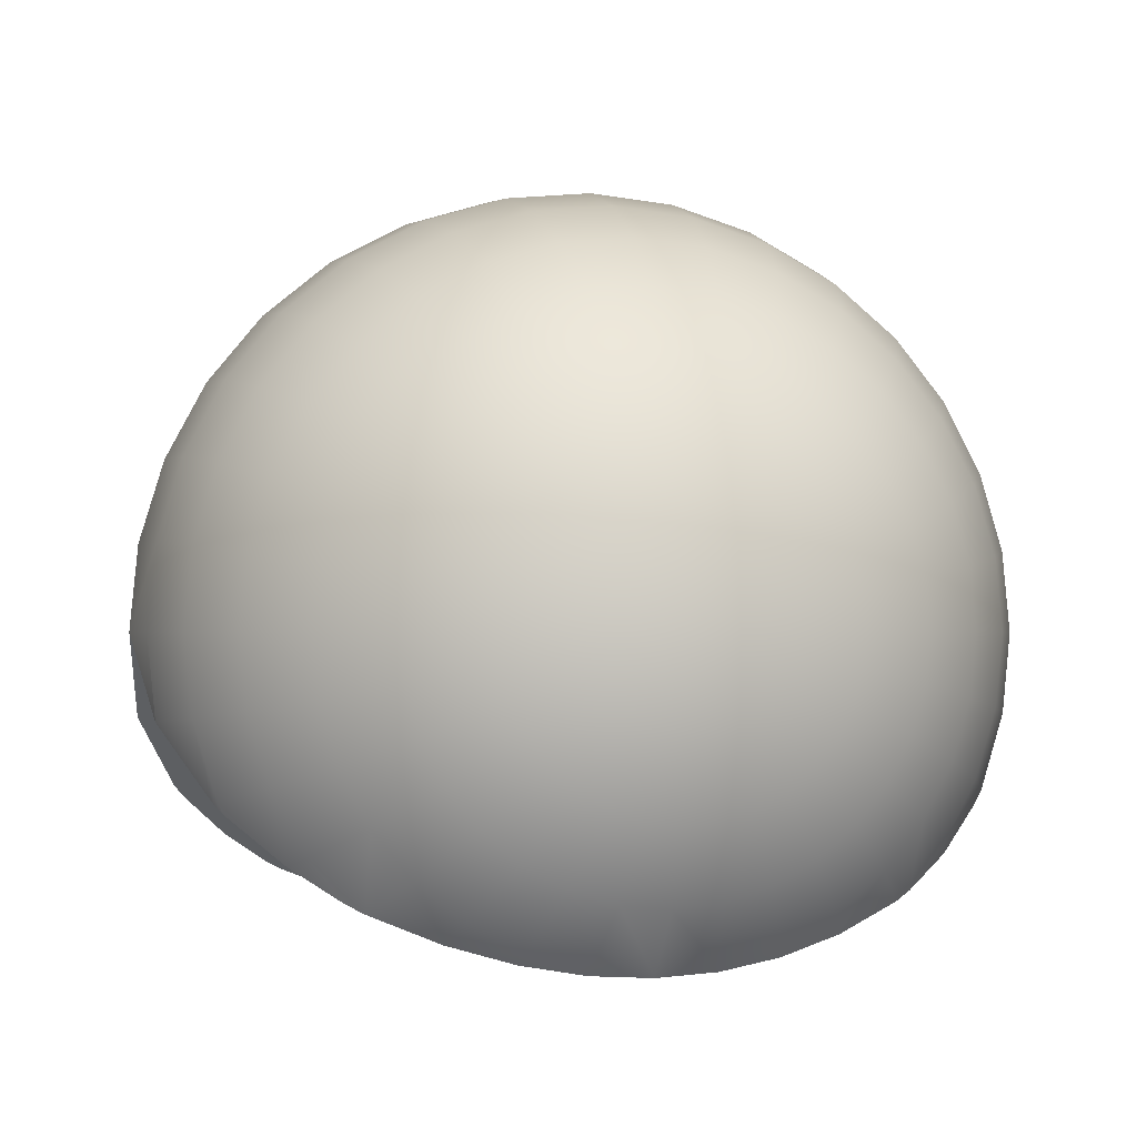
<metadata>
{"format":"obj","ext":"obj","renderer":"f3d","projection":"perspective","resolution":1024,"background":"white","views":[{"elev":-1.4,"azim":165.6,"up":"+Z"}]}
</metadata>
<code>
o Sphere
v 0 0.8315 -0.5556
v 0.03806 0.9808 -0.1913
v 0.07466 0.9239 -0.3753
v 0.1084 0.8315 -0.5449
v 0.1379 0.7071 -0.6935
v 0.1379 -0.7071 -0.6935
v 0.1084 -0.8315 -0.5449
v 0.07466 -0.9239 -0.3753
v 0.03806 -0.9808 -0.1913
v 0.07466 0.9808 -0.1802
v 0.1464 0.9239 -0.3536
v 0.2126 0.8315 -0.5133
v 0.2706 0.7071 -0.6533
v 0.2706 -0.7071 -0.6533
v 0.2126 -0.8315 -0.5133
v 0.1464 -0.9239 -0.3536
v 0.07466 -0.9808 -0.1802
v 0.1084 0.9808 -0.1622
v 0.2126 0.9239 -0.3182
v 0.3087 0.8315 -0.4619
v 0.3928 0.7071 -0.5879
v 0.3928 -0.7071 -0.5879
v 0.3087 -0.8315 -0.4619
v 0.2126 -0.9239 -0.3182
v 0.1084 -0.9808 -0.1622
v 0.1379 0.9808 -0.1379
v 0.2706 0.9239 -0.2706
v 0.3928 0.8315 -0.3928
v 0.5 0.7071 -0.5
v 0.5 -0.7071 -0.5
v 0.3928 -0.8315 -0.3928
v 0.2706 -0.9239 -0.2706
v 0.1379 -0.9808 -0.1379
v 0.1622 0.9808 -0.1084
v 0.3182 0.9239 -0.2126
v 0.4619 0.8315 -0.3087
v 0.5879 0.7071 -0.3928
v 0.6913 0.5556 -0.4619
v 0.6913 -0.5556 -0.4619
v 0.5879 -0.7071 -0.3928
v 0.4619 -0.8315 -0.3087
v 0.3182 -0.9239 -0.2126
v 0.1622 -0.9808 -0.1084
v 0 1 0
v 0.1802 0.9808 -0.07466
v 0.3536 0.9239 -0.1464
v 0.5133 0.8315 -0.2126
v 0.6533 0.7071 -0.2706
v 0.7682 0.5556 -0.3182
v 0.8536 0.3827 -0.3536
v 0.8536 -0.3827 -0.3536
v 0.7682 -0.5556 -0.3182
v 0.6533 -0.7071 -0.2706
v 0.5133 -0.8315 -0.2126
v 0.3536 -0.9239 -0.1464
v 0.1802 -0.9808 -0.07466
v 0.1913 0.9808 -0.03806
v 0.3753 0.9239 -0.07466
v 0.5449 0.8315 -0.1084
v 0.6935 0.7071 -0.1379
v 0.8155 0.5556 -0.1622
v 0.9061 0.3827 -0.1802
v 0.9619 0.1951 -0.1913
v 0.9619 -0.1951 -0.1913
v 0.9061 -0.3827 -0.1802
v 0.8155 -0.5556 -0.1622
v 0.6935 -0.7071 -0.1379
v 0.5449 -0.8315 -0.1084
v 0.3753 -0.9239 -0.07466
v 0.1913 -0.9808 -0.03806
v 0.1951 0.9808 0
v 0.3827 0.9239 0
v 0.5556 0.8315 0
v 0.7071 0.7071 -0
v 0.8315 0.5556 0
v 0.9239 0.3827 -0
v 0.9808 0.1951 0
v 0.9808 -0.1951 0
v 0.9239 -0.3827 -0
v 0.8315 -0.5556 0
v 0.7071 -0.7071 -0
v 0.5556 -0.8315 0
v 0.3827 -0.9239 0
v 0.1951 -0.9808 0
v 0.1913 0.9808 0.03806
v 0.3753 0.9239 0.07466
v 0.5449 0.8315 0.1084
v 0.6935 0.7071 0.1379
v 0.8155 0.5556 0.1622
v 0.9061 0.3827 0.1802
v 0.9619 0.1951 0.1913
v 0.9808 0 0.1951
v 0.9619 -0.1951 0.1913
v 0.9061 -0.3827 0.1802
v 0.8155 -0.5556 0.1622
v 0.6935 -0.7071 0.1379
v 0.5449 -0.8315 0.1084
v 0.3753 -0.9239 0.07466
v 0.1913 -0.9808 0.03806
v 0.1802 0.9808 0.07466
v 0.3536 0.9239 0.1464
v 0.5133 0.8315 0.2126
v 0.6533 0.7071 0.2706
v 0.7682 0.5556 0.3182
v 0.8536 0.3827 0.3536
v 0.9061 0.1951 0.3753
v 0.9239 0 0.3827
v 0.9061 -0.1951 0.3753
v 0.8536 -0.3827 0.3536
v 0.7682 -0.5556 0.3182
v 0.6533 -0.7071 0.2706
v 0.5133 -0.8315 0.2126
v 0.3536 -0.9239 0.1464
v 0.1802 -0.9808 0.07466
v 0.1622 0.9808 0.1084
v 0.3182 0.9239 0.2126
v 0.4619 0.8315 0.3087
v 0.5879 0.7071 0.3928
v 0.6913 0.5556 0.4619
v 0.7682 0.3827 0.5133
v 0.8155 0.1951 0.5449
v 0.8315 0 0.5556
v 0.8155 -0.1951 0.5449
v 0.7682 -0.3827 0.5133
v 0.6913 -0.5556 0.4619
v 0.5879 -0.7071 0.3928
v 0.4619 -0.8315 0.3087
v 0.3182 -0.9239 0.2126
v 0.1622 -0.9808 0.1084
v 0.1379 0.9808 0.1379
v 0.2706 0.9239 0.2706
v 0.3928 0.8315 0.3928
v 0.5 0.7071 0.5
v 0.5879 0.5556 0.5879
v 0.6533 0.3827 0.6533
v 0.6935 0.1951 0.6935
v 0.7071 0 0.7071
v 0.6935 -0.1951 0.6935
v 0.6533 -0.3827 0.6533
v 0.5879 -0.5556 0.5879
v 0.5 -0.7071 0.5
v 0.3928 -0.8315 0.3928
v 0.2706 -0.9239 0.2706
v 0.1379 -0.9808 0.1379
v 0.1084 0.9808 0.1622
v 0.2126 0.9239 0.3182
v 0.3087 0.8315 0.4619
v 0.3928 0.7071 0.5879
v 0.4619 0.5556 0.6913
v 0.5133 0.3827 0.7682
v 0.5449 0.1951 0.8155
v 0.5556 0 0.8315
v 0.5449 -0.1951 0.8155
v 0.5133 -0.3827 0.7682
v 0.4619 -0.5556 0.6913
v 0.3928 -0.7071 0.5879
v 0.3087 -0.8315 0.4619
v 0.2126 -0.9239 0.3182
v 0.1084 -0.9808 0.1622
v 0.07466 0.9808 0.1802
v 0.1464 0.9239 0.3536
v 0.2126 0.8315 0.5133
v 0.2706 0.7071 0.6533
v 0.3182 0.5556 0.7682
v 0.3536 0.3827 0.8536
v 0.3753 0.1951 0.9061
v 0.3827 0 0.9239
v 0.3753 -0.1951 0.9061
v 0.3536 -0.3827 0.8536
v 0.3182 -0.5556 0.7682
v 0.2706 -0.7071 0.6533
v 0.2126 -0.8315 0.5133
v 0.1464 -0.9239 0.3536
v 0.07466 -0.9808 0.1802
v 0.03806 0.9808 0.1913
v 0.07466 0.9239 0.3753
v 0.1084 0.8315 0.5449
v 0.1379 0.7071 0.6935
v 0.1622 0.5556 0.8155
v 0.1802 0.3827 0.9061
v 0.1913 0.1951 0.9619
v 0.1951 0 0.9808
v 0.1913 -0.1951 0.9619
v 0.1802 -0.3827 0.9061
v 0.1622 -0.5556 0.8155
v 0.1379 -0.7071 0.6935
v 0.1084 -0.8315 0.5449
v 0.07466 -0.9239 0.3753
v 0.03806 -0.9808 0.1913
v -0 0.9808 0.1951
v -0 0.9239 0.3827
v -0 0.8315 0.5556
v -0 0.7071 0.7071
v -0 0.5556 0.8315
v 0 0.3827 0.9239
v -0 0.1951 0.9808
v -0 0 1
v -0 -0.1951 0.9808
v 0 -0.3827 0.9239
v -0 -0.5556 0.8315
v -0 -0.7071 0.7071
v -0 -0.8315 0.5556
v -0 -0.9239 0.3827
v -0 -0.9808 0.1951
v -0.03806 0.9808 0.1913
v -0.07466 0.9239 0.3753
v -0.1084 0.8315 0.5449
v -0.1379 0.7071 0.6935
v -0.1622 0.5556 0.8155
v -0.1802 0.3827 0.9061
v -0.1913 0.1951 0.9619
v -0.1951 0 0.9808
v -0.1913 -0.1951 0.9619
v -0.1802 -0.3827 0.9061
v -0.1622 -0.5556 0.8155
v -0.1379 -0.7071 0.6935
v -0.1084 -0.8315 0.5449
v -0.07466 -0.9239 0.3753
v -0.03806 -0.9808 0.1913
v -0.07466 0.9808 0.1802
v -0.1464 0.9239 0.3536
v -0.2126 0.8315 0.5133
v -0.2706 0.7071 0.6533
v -0.3182 0.5556 0.7682
v -0.3536 0.3827 0.8536
v -0.3753 0.1951 0.9061
v -0.3827 0 0.9239
v -0.3753 -0.1951 0.9061
v -0.3536 -0.3827 0.8536
v -0.3182 -0.5556 0.7682
v -0.2706 -0.7071 0.6533
v -0.2126 -0.8315 0.5133
v -0.1464 -0.9239 0.3536
v -0.07466 -0.9808 0.1802
v -0.1084 0.9808 0.1622
v -0.2126 0.9239 0.3182
v -0.3087 0.8315 0.4619
v -0.3928 0.7071 0.5879
v -0.4619 0.5556 0.6913
v -0.5133 0.3827 0.7682
v -0.5449 0.1951 0.8155
v -0.5556 0 0.8315
v -0.5449 -0.1951 0.8155
v -0.5133 -0.3827 0.7682
v -0.4619 -0.5556 0.6913
v -0.3928 -0.7071 0.5879
v -0.3087 -0.8315 0.4619
v -0.2126 -0.9239 0.3182
v -0.1084 -0.9808 0.1622
v -0.1379 0.9808 0.1379
v -0.2706 0.9239 0.2706
v -0.3928 0.8315 0.3928
v -0.5 0.7071 0.5
v -0.5879 0.5556 0.5879
v -0.6533 0.3827 0.6533
v -0.6935 0.1951 0.6935
v -0.7071 0 0.7071
v -0.6935 -0.1951 0.6935
v -0.6533 -0.3827 0.6533
v -0.5879 -0.5556 0.5879
v -0.5 -0.7071 0.5
v -0.3928 -0.8315 0.3928
v -0.2706 -0.9239 0.2706
v -0.1379 -0.9808 0.1379
v 0 -1 0
v -0.1622 0.9808 0.1084
v -0.3182 0.9239 0.2126
v -0.4619 0.8315 0.3087
v -0.5879 0.7071 0.3928
v -0.6913 0.5556 0.4619
v -0.7682 0.3827 0.5133
v -0.8155 0.1951 0.5449
v -0.8315 0 0.5556
v -0.8155 -0.1951 0.5449
v -0.7682 -0.3827 0.5133
v -0.6913 -0.5556 0.4619
v -0.5879 -0.7071 0.3928
v -0.4619 -0.8315 0.3087
v -0.3182 -0.9239 0.2126
v -0.1622 -0.9808 0.1084
v -0.1802 0.9808 0.07466
v -0.3536 0.9239 0.1464
v -0.5133 0.8315 0.2126
v -0.6533 0.7071 0.2706
v -0.7682 0.5556 0.3182
v -0.8536 0.3827 0.3536
v -0.9061 0.1951 0.3753
v -0.9239 0 0.3827
v -0.9061 -0.1951 0.3753
v -0.8536 -0.3827 0.3536
v -0.7682 -0.5556 0.3182
v -0.6533 -0.7071 0.2706
v -0.5133 -0.8315 0.2126
v -0.3536 -0.9239 0.1464
v -0.1802 -0.9808 0.07466
v -0.1913 0.9808 0.03806
v -0.3753 0.9239 0.07466
v -0.5449 0.8315 0.1084
v -0.6935 0.7071 0.1379
v -0.8155 0.5556 0.1622
v -0.9061 0.3827 0.1802
v -0.9619 0.1951 0.1913
v -0.9808 0 0.1951
v -0.9619 -0.1951 0.1913
v -0.9061 -0.3827 0.1802
v -0.8155 -0.5556 0.1622
v -0.6935 -0.7071 0.1379
v -0.5449 -0.8315 0.1084
v -0.3753 -0.9239 0.07466
v -0.1913 -0.9808 0.03806
v -0.1951 0.9808 -0
v -0.3827 0.9239 -0
v -0.5556 0.8315 -0
v -0.7071 0.7071 -0
v -0.8315 0.5556 -0
v -0.9239 0.3827 -0
v -0.9808 0.1951 -0
v -0.9808 -0.1951 -0
v -0.9239 -0.3827 -0
v -0.8315 -0.5556 -0
v -0.7071 -0.7071 -0
v -0.5556 -0.8315 -0
v -0.3827 -0.9239 -0
v -0.1951 -0.9808 -0
v -0.1913 0.9808 -0.03806
v -0.3753 0.9239 -0.07466
v -0.5449 0.8315 -0.1084
v -0.6935 0.7071 -0.1379
v -0.8155 0.5556 -0.1622
v -0.9061 0.3827 -0.1802
v -0.9619 0.1951 -0.1913
v -0.9619 -0.1951 -0.1913
v -0.9061 -0.3827 -0.1802
v -0.8155 -0.5556 -0.1622
v -0.6935 -0.7071 -0.1379
v -0.5449 -0.8315 -0.1084
v -0.3753 -0.9239 -0.07466
v -0.1913 -0.9808 -0.03806
v -0.1802 0.9808 -0.07466
v -0.3536 0.9239 -0.1464
v -0.5133 0.8315 -0.2126
v -0.6533 0.7071 -0.2706
v -0.7682 0.5556 -0.3182
v -0.8536 0.3827 -0.3536
v -0.8536 -0.3827 -0.3536
v -0.7682 -0.5556 -0.3182
v -0.6533 -0.7071 -0.2706
v -0.5133 -0.8315 -0.2126
v -0.3536 -0.9239 -0.1464
v -0.1802 -0.9808 -0.07466
v -0.1622 0.9808 -0.1084
v -0.3182 0.9239 -0.2126
v -0.4619 0.8315 -0.3087
v -0.5879 0.7071 -0.3928
v -0.6913 0.5556 -0.4619
v -0.6913 -0.5556 -0.4619
v -0.5879 -0.7071 -0.3928
v -0.4619 -0.8315 -0.3087
v -0.3182 -0.9239 -0.2126
v -0.1622 -0.9808 -0.1084
v -0.1379 0.9808 -0.1379
v -0.2706 0.9239 -0.2706
v -0.3928 0.8315 -0.3928
v -0.5 0.7071 -0.5
v -0.5 -0.7071 -0.5
v -0.3928 -0.8315 -0.3928
v -0.2706 -0.9239 -0.2706
v -0.1379 -0.9808 -0.1379
v -0.1084 0.9808 -0.1622
v -0.2126 0.9239 -0.3182
v -0.3087 0.8315 -0.4619
v -0.3928 0.7071 -0.5879
v -0.3928 -0.7071 -0.5879
v -0.3087 -0.8315 -0.4619
v -0.2126 -0.9239 -0.3182
v -0.1084 -0.9808 -0.1622
v -0.07466 0.9808 -0.1802
v -0.1464 0.9239 -0.3536
v -0.2126 0.8315 -0.5133
v -0.2706 0.7071 -0.6533
v -0.2706 -0.7071 -0.6533
v -0.2126 -0.8315 -0.5133
v -0.1464 -0.9239 -0.3536
v -0.07466 -0.9808 -0.1802
v -0.03806 0.9808 -0.1913
v -0.07466 0.9239 -0.3753
v -0.1084 0.8315 -0.5449
v -0.1379 0.7071 -0.6935
v -0.1379 -0.7071 -0.6935
v -0.1084 -0.8315 -0.5449
v -0.07466 -0.9239 -0.3753
v -0.03806 -0.9808 -0.1913
v 0 0.9808 -0.1951
v 0 0.9239 -0.3827
v 0 -0.8315 -0.5556
v 0 -0.9239 -0.3827
v 0 -0.9808 -0.1951
v 0 0.7072 -0.707
v 0.002166 0.7071 -0.7069
v 0.1391 -0.6997 -0.6995
v 0.002166 -0.7071 -0.7069
v 0.1391 0.6997 -0.6995
v 0 -0.7072 -0.707
v 0.2802 0.6766 -0.6764
v 0.2802 -0.6766 -0.6764
v 0.4251 -0.6364 -0.6362
v 0.4251 0.6364 -0.6362
v 0.576 -0.5762 -0.576
v 0.576 0.5762 -0.576
v 0.7234 -0.4835 -0.4833
v 0.6147 -0.5556 -0.5554
v 0.6147 0.5556 -0.5554
v 0.7234 0.4835 -0.4833
v 0.8381 0.3827 -0.3825
v 0.8608 0.3568 -0.3566
v 0.8608 -0.3568 -0.3566
v 0.8381 -0.3827 -0.3825
v 0.9609 0.1951 -0.1949
v 0.9623 0.1916 -0.1914
v 0.9623 -0.1916 -0.1914
v 0.9609 -0.1951 -0.1949
v 1 0.000213 0
v 1 -0.000213 0
v 1 0 0.000214
v -1 0 0.000214
v -1 0.000214 -0
v -1 -0.000214 -0
v -0.9623 -0.1916 -0.1914
v -0.9623 0.1916 -0.1914
v -0.8608 0.3568 -0.3566
v -0.9609 0.1951 -0.1949
v -0.9609 -0.1951 -0.1949
v -0.8608 -0.3568 -0.3566
v -0.8381 -0.3827 -0.3825
v -0.7234 -0.4835 -0.4833
v -0.7234 0.4835 -0.4833
v -0.8381 0.3827 -0.3825
v -0.6147 0.5556 -0.5554
v -0.6147 -0.5556 -0.5554
v -0.576 -0.5762 -0.576
v -0.576 0.5762 -0.576
v -0.4251 -0.6364 -0.6362
v -0.4251 0.6364 -0.6362
v -0.2802 -0.6766 -0.6764
v -0.2802 0.6766 -0.6764
v -0.1391 -0.6997 -0.6995
v -0.1391 0.6997 -0.6995
v -0.002166 0.7071 -0.7069
v -0.002166 -0.7071 -0.7069
f 396 395 7 8
f 397 396 8 9
f 393 44 2
f 397 9 265
f 394 393 2 3
f 1 394 3 4
f 398 1 4 5 399
f 6 401 400
f 399 5 402
f 6 7 395 403 401
f 5 13 404 402
f 7 6 14 15
f 8 7 15 16
f 9 8 16 17
f 2 44 10
f 9 17 265
f 3 2 10 11
f 4 3 11 12
f 5 4 12 13
f 14 6 400 405
f 11 10 18 19
f 12 11 19 20
f 13 12 20 21
f 22 14 405 406
f 13 21 407 404
f 15 14 22 23
f 16 15 23 24
f 17 16 24 25
f 10 44 18
f 17 25 265
f 23 22 30 31
f 24 23 31 32
f 25 24 32 33
f 18 44 26
f 25 33 265
f 19 18 26 27
f 20 19 27 28
f 21 20 28 29
f 408 30 22 406
f 407 21 29 409
f 28 27 35 36
f 410 39 411
f 29 28 36 37
f 30 408 411 39 40
f 409 29 37 38 412
f 31 30 40 41
f 38 413 412
f 32 31 41 42
f 33 32 42 43
f 26 44 34
f 33 43 265
f 27 26 34 35
f 42 41 54 55
f 50 415 414
f 43 42 55 56
f 34 44 45
f 43 56 265
f 35 34 45 46
f 416 51 417
f 36 35 46 47
f 51 52 39 410 417
f 37 36 47 48
f 40 39 52 53
f 38 37 48 49
f 41 40 53 54
f 413 38 49 50 414
f 47 46 58 59
f 52 51 65 66
f 48 47 59 60
f 53 52 66 67
f 49 48 60 61
f 54 53 67 68
f 50 49 61 62
f 55 54 68 69
f 415 50 62 63 418
f 56 55 69 70
f 63 419 418
f 45 44 57
f 56 70 265
f 420 64 421
f 46 45 57 58
f 64 65 51 416 421
f 63 62 76 77
f 70 69 83 84
f 419 63 77 422
f 57 44 71
f 70 84 265
f 78 64 420 423
f 58 57 71 72
f 65 64 78 79
f 59 58 72 73
f 66 65 79 80
f 60 59 73 74
f 67 66 80 81
f 61 60 74 75
f 68 67 81 82
f 62 61 75 76
f 69 68 82 83
f 80 79 94 95
f 74 73 87 88
f 81 80 95 96
f 75 74 88 89
f 82 81 96 97
f 76 75 89 90
f 83 82 97 98
f 77 76 90 91
f 84 83 98 99
f 422 77 91 92 424
f 44 85 71
f 265 84 99
f 424 92 93 78 423
f 72 71 85 86
f 79 78 93 94
f 73 72 86 87
f 99 98 113 114
f 92 91 106 107
f 44 100 85
f 265 99 114
f 93 92 107 108
f 86 85 100 101
f 94 93 108 109
f 87 86 101 102
f 95 94 109 110
f 88 87 102 103
f 96 95 110 111
f 89 88 103 104
f 97 96 111 112
f 90 89 104 105
f 98 97 112 113
f 91 90 105 106
f 103 102 117 118
f 111 110 125 126
f 104 103 118 119
f 112 111 126 127
f 105 104 119 120
f 113 112 127 128
f 106 105 120 121
f 114 113 128 129
f 107 106 121 122
f 44 115 100
f 265 114 129
f 108 107 122 123
f 101 100 115 116
f 109 108 123 124
f 102 101 116 117
f 110 109 124 125
f 122 121 136 137
f 44 130 115
f 265 129 144
f 123 122 137 138
f 116 115 130 131
f 124 123 138 139
f 117 116 131 132
f 125 124 139 140
f 118 117 132 133
f 126 125 140 141
f 119 118 133 134
f 127 126 141 142
f 120 119 134 135
f 128 127 142 143
f 121 120 135 136
f 129 128 143 144
f 141 140 155 156
f 134 133 148 149
f 142 141 156 157
f 135 134 149 150
f 143 142 157 158
f 136 135 150 151
f 144 143 158 159
f 137 136 151 152
f 44 145 130
f 265 144 159
f 138 137 152 153
f 131 130 145 146
f 139 138 153 154
f 132 131 146 147
f 140 139 154 155
f 133 132 147 148
f 265 159 174
f 153 152 167 168
f 146 145 160 161
f 154 153 168 169
f 147 146 161 162
f 155 154 169 170
f 148 147 162 163
f 156 155 170 171
f 149 148 163 164
f 157 156 171 172
f 150 149 164 165
f 158 157 172 173
f 151 150 165 166
f 159 158 173 174
f 152 151 166 167
f 44 160 145
f 172 171 186 187
f 165 164 179 180
f 173 172 187 188
f 166 165 180 181
f 174 173 188 189
f 167 166 181 182
f 44 175 160
f 265 174 189
f 168 167 182 183
f 161 160 175 176
f 169 168 183 184
f 162 161 176 177
f 170 169 184 185
f 163 162 177 178
f 171 170 185 186
f 164 163 178 179
f 176 175 190 191
f 184 183 198 199
f 177 176 191 192
f 185 184 199 200
f 178 177 192 193
f 186 185 200 201
f 179 178 193 194
f 187 186 201 202
f 180 179 194 195
f 188 187 202 203
f 181 180 195 196
f 189 188 203 204
f 182 181 196 197
f 44 190 175
f 265 189 204
f 183 182 197 198
f 195 194 209 210
f 203 202 217 218
f 196 195 210 211
f 204 203 218 219
f 197 196 211 212
f 205 190 44
f 219 265 204
f 198 197 212 213
f 191 190 205 206
f 199 198 213 214
f 192 191 206 207
f 200 199 214 215
f 193 192 207 208
f 201 200 215 216
f 194 193 208 209
f 202 201 216 217
f 214 213 228 229
f 207 206 221 222
f 215 214 229 230
f 208 207 222 223
f 216 215 230 231
f 209 208 223 224
f 217 216 231 232
f 210 209 224 225
f 218 217 232 233
f 211 210 225 226
f 219 218 233 234
f 212 211 226 227
f 220 205 44
f 234 265 219
f 213 212 227 228
f 206 205 220 221
f 233 232 247 248
f 226 225 240 241
f 234 233 248 249
f 227 226 241 242
f 235 220 44
f 249 265 234
f 228 227 242 243
f 221 220 235 236
f 229 228 243 244
f 222 221 236 237
f 230 229 244 245
f 223 222 237 238
f 231 230 245 246
f 224 223 238 239
f 232 231 246 247
f 225 224 239 240
f 237 236 251 252
f 245 244 259 260
f 238 237 252 253
f 246 245 260 261
f 239 238 253 254
f 247 246 261 262
f 240 239 254 255
f 248 247 262 263
f 241 240 255 256
f 249 248 263 264
f 242 241 256 257
f 250 235 44
f 264 265 249
f 243 242 257 258
f 236 235 250 251
f 244 243 258 259
f 256 255 271 272
f 264 263 279 280
f 257 256 272 273
f 266 250 44
f 280 265 264
f 258 257 273 274
f 251 250 266 267
f 259 258 274 275
f 252 251 267 268
f 260 259 275 276
f 253 252 268 269
f 261 260 276 277
f 254 253 269 270
f 262 261 277 278
f 255 254 270 271
f 263 262 278 279
f 276 275 290 291
f 269 268 283 284
f 277 276 291 292
f 270 269 284 285
f 278 277 292 293
f 271 270 285 286
f 279 278 293 294
f 272 271 286 287
f 280 279 294 295
f 273 272 287 288
f 281 266 44
f 295 265 280
f 274 273 288 289
f 267 266 281 282
f 275 274 289 290
f 268 267 282 283
f 295 294 309 310
f 288 287 302 303
f 296 281 44
f 310 265 295
f 289 288 303 304
f 282 281 296 297
f 290 289 304 305
f 283 282 297 298
f 291 290 305 306
f 284 283 298 299
f 292 291 306 307
f 285 284 299 300
f 293 292 307 308
f 286 285 300 301
f 294 293 308 309
f 287 286 301 302
f 307 306 320 321
f 300 299 314 315
f 308 307 321 322
f 301 300 315 316
f 309 308 322 323
f 302 301 316 317
f 310 309 323 324
f 303 302 317 426 425
f 311 296 44
f 324 265 310
f 318 304 303 425 427
f 297 296 311 312
f 305 304 318 319
f 298 297 312 313
f 306 305 319 320
f 299 298 313 314
f 325 311 44
f 338 265 324
f 332 318 427 428
f 312 311 325 326
f 319 318 332 333
f 313 312 326 327
f 320 319 333 334
f 314 313 327 328
f 321 320 334 335
f 315 314 328 329
f 322 321 335 336
f 316 315 329 330
f 323 322 336 337
f 317 316 330 331
f 324 323 337 338
f 317 331 429 426
f 329 328 342 343
f 336 335 347 348
f 330 329 343 344
f 337 336 348 349
f 331 330 344 430 431
f 338 337 349 350
f 331 431 429
f 339 325 44
f 350 265 338
f 432 332 428
f 326 325 339 340
f 345 333 332 432 433
f 327 326 340 341
f 334 333 345 346
f 328 327 341 342
f 335 334 346 347
f 340 339 351 352
f 434 345 433
f 341 340 352 353
f 356 346 345 434 435
f 342 341 353 354
f 347 346 356 357
f 343 342 354 355
f 348 347 357 358
f 344 343 355 436 437
f 349 348 358 359
f 344 437 430
f 350 349 359 360
f 351 339 44
f 360 265 350
f 358 357 365 366
f 355 438 436
f 359 358 366 367
f 360 359 367 368
f 361 351 44
f 368 265 360
f 352 351 361 362
f 353 352 362 363
f 439 356 435
f 354 353 363 364
f 365 357 356 439 440
f 438 355 354 364 441
f 362 361 369 370
f 363 362 370 371
f 364 363 371 372
f 373 365 440 442
f 364 372 443 441
f 366 365 373 374
f 367 366 374 375
f 368 367 375 376
f 369 361 44
f 376 265 368
f 375 374 382 383
f 376 375 383 384
f 377 369 44
f 384 265 376
f 370 369 377 378
f 371 370 378 379
f 372 371 379 380
f 381 373 442 444
f 443 372 380 445
f 374 373 381 382
f 379 378 386 387
f 380 379 387 388
f 389 381 444 446
f 445 380 388 447
f 382 381 389 390
f 383 382 390 391
f 384 383 391 392
f 385 377 44
f 392 265 384
f 378 377 385 386
f 391 390 395 396
f 392 391 396 397
f 385 44 393
f 392 397 265
f 386 385 393 394
f 387 386 394 1
f 388 387 1 398 448
f 449 389 446
f 448 447 388
f 395 390 389 449 403
f 420 421 416 417 410 411 408 406 405 400 401 403 449 446 444 442 440 439 435 434 433 432 428 427 425 424 423
f 398 399 402 404 407 409 412 413 414 415 418 419 422 424 425 426 429 431 430 437 436 438 441 443 445 447 448

</code>
